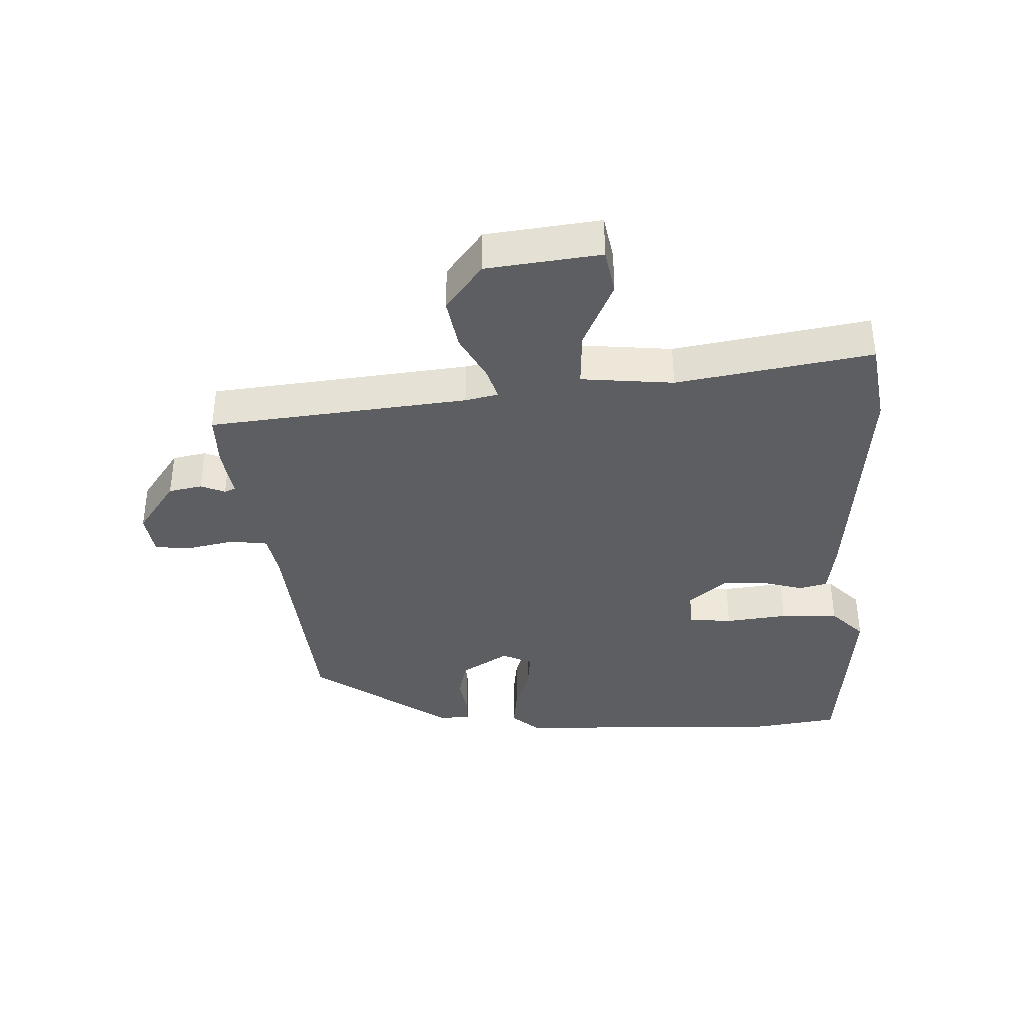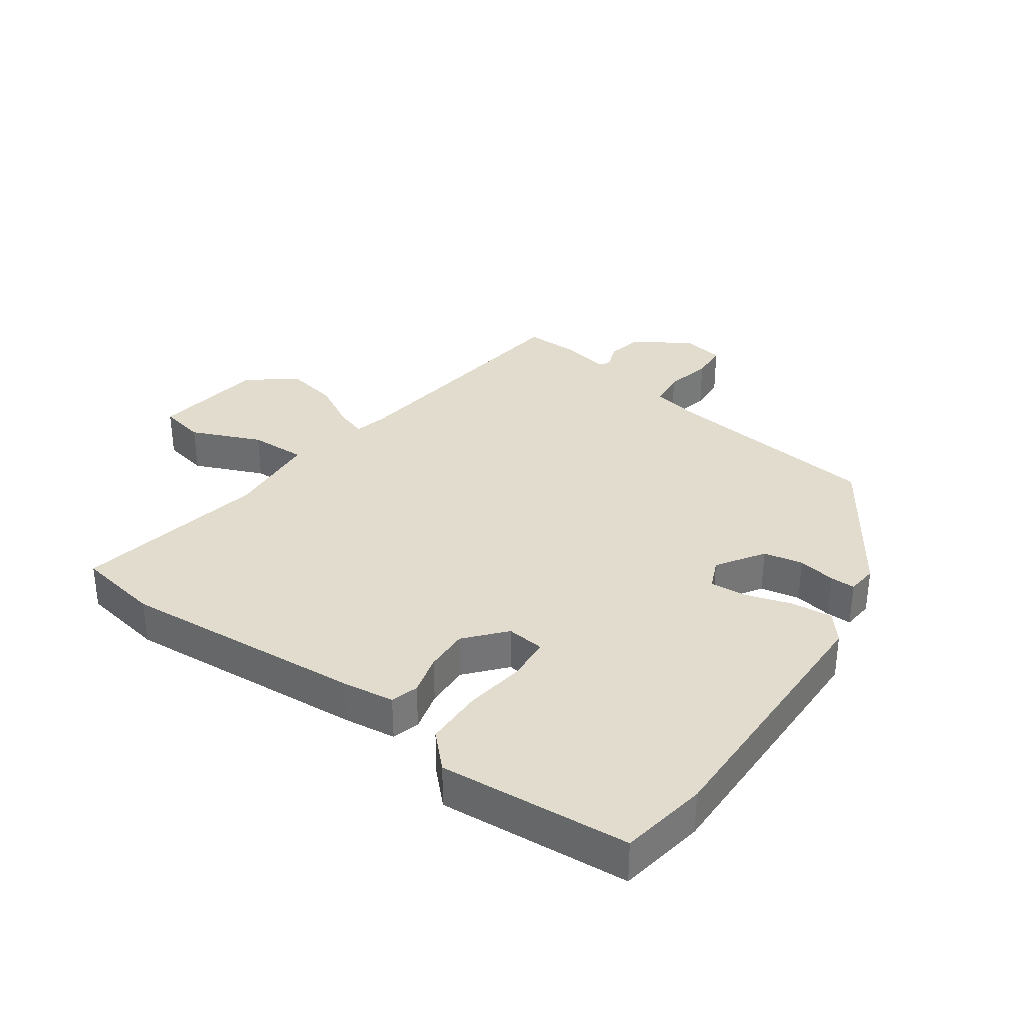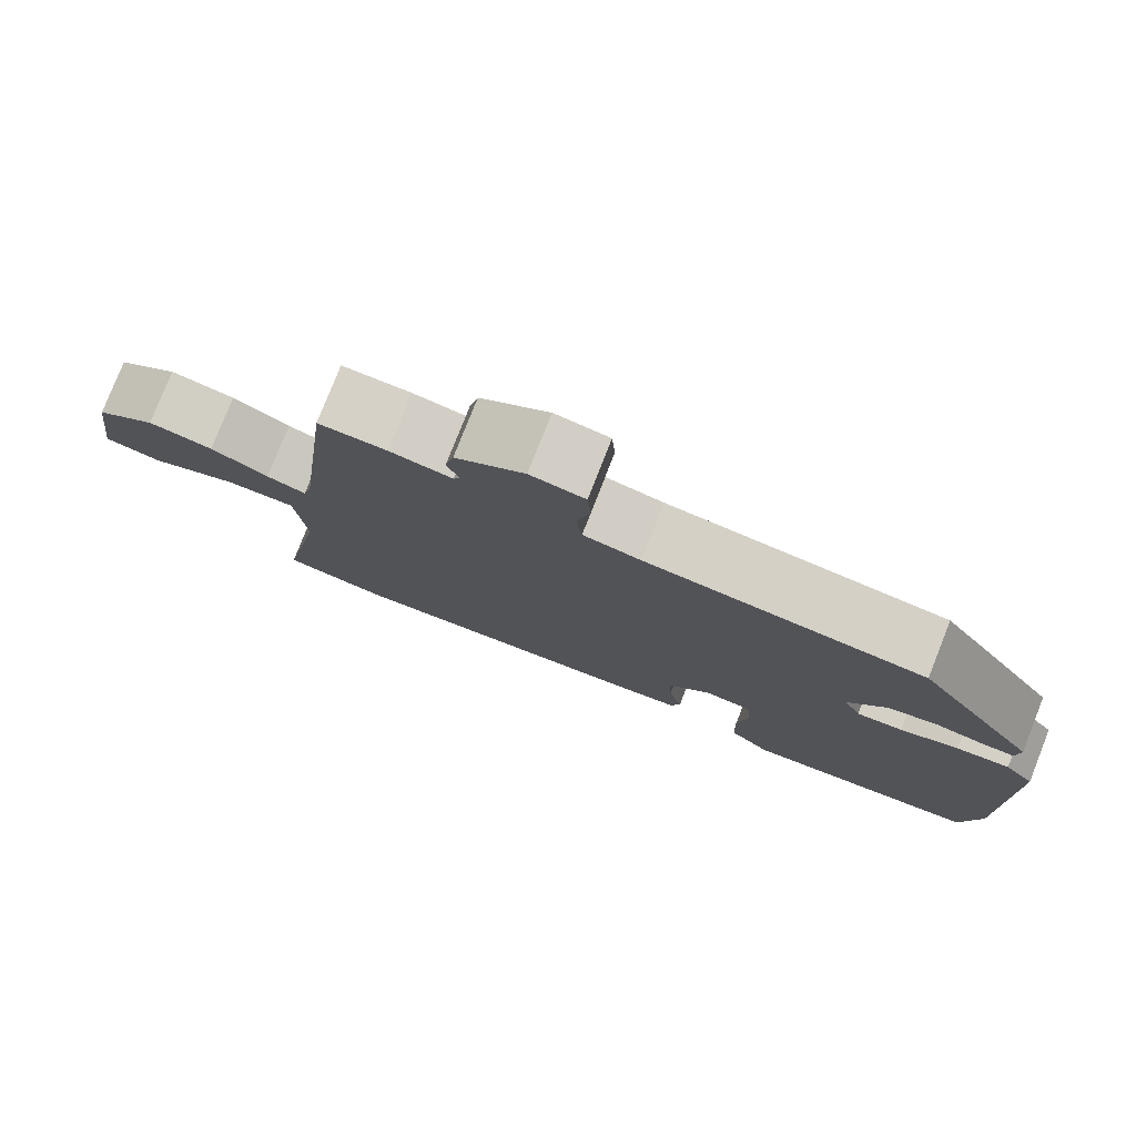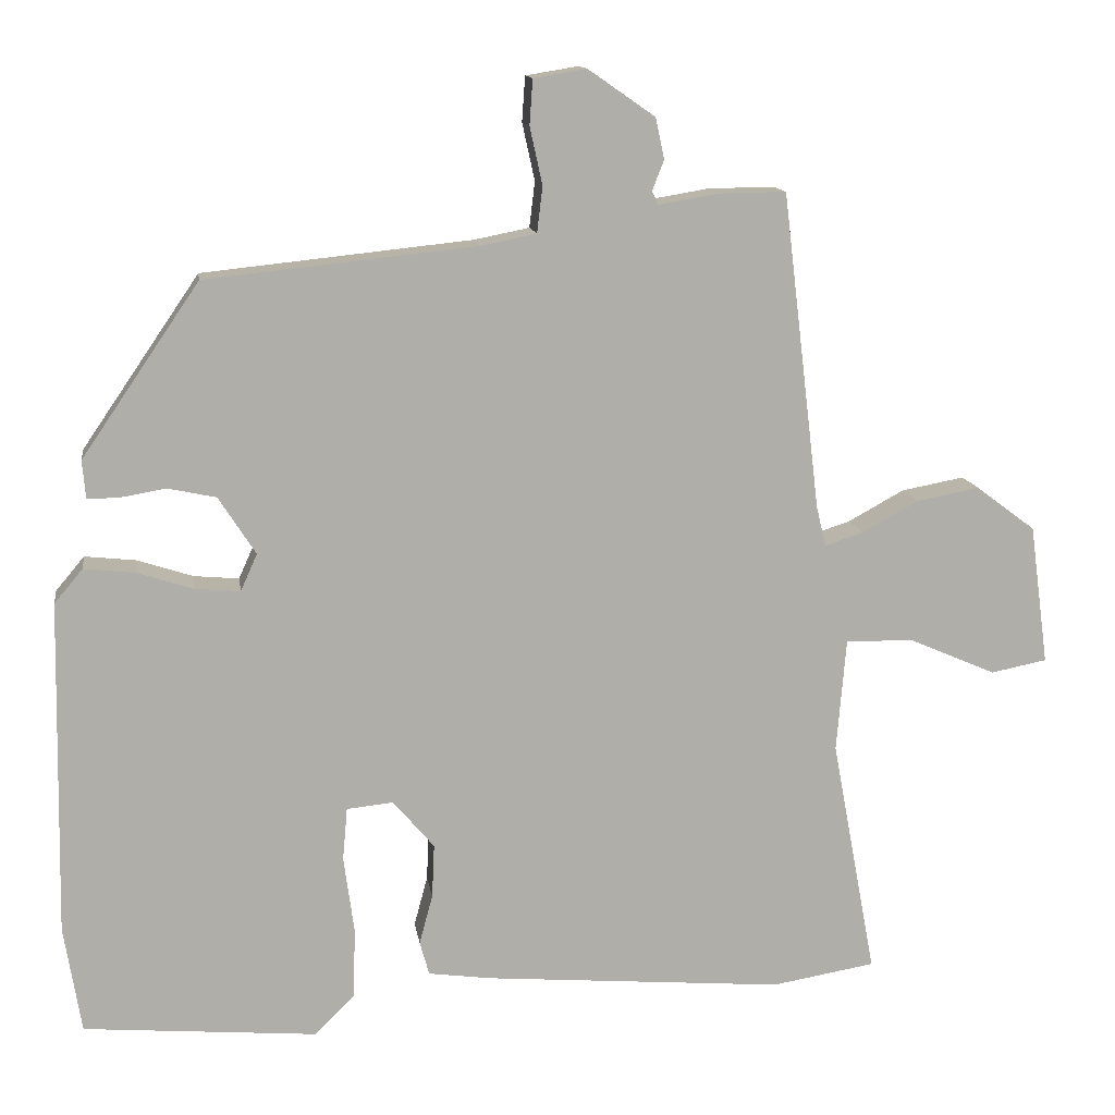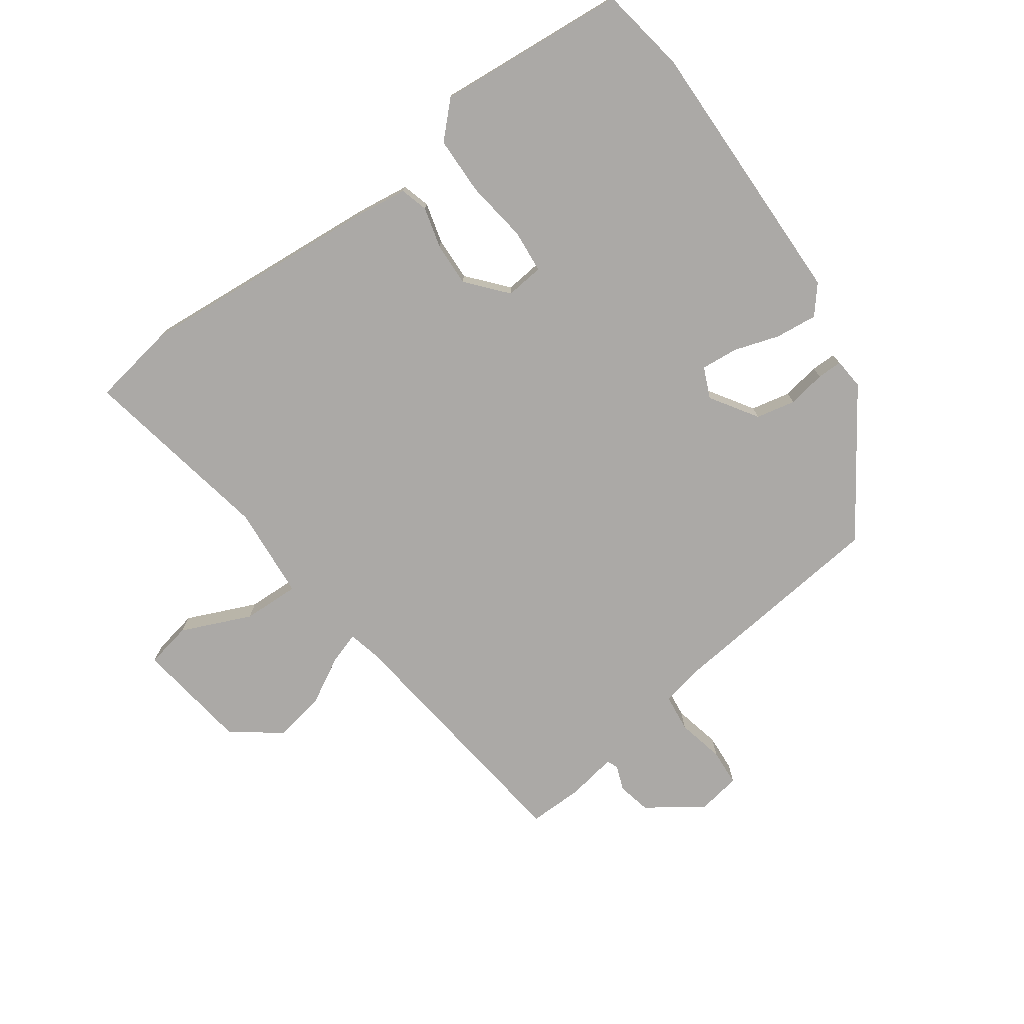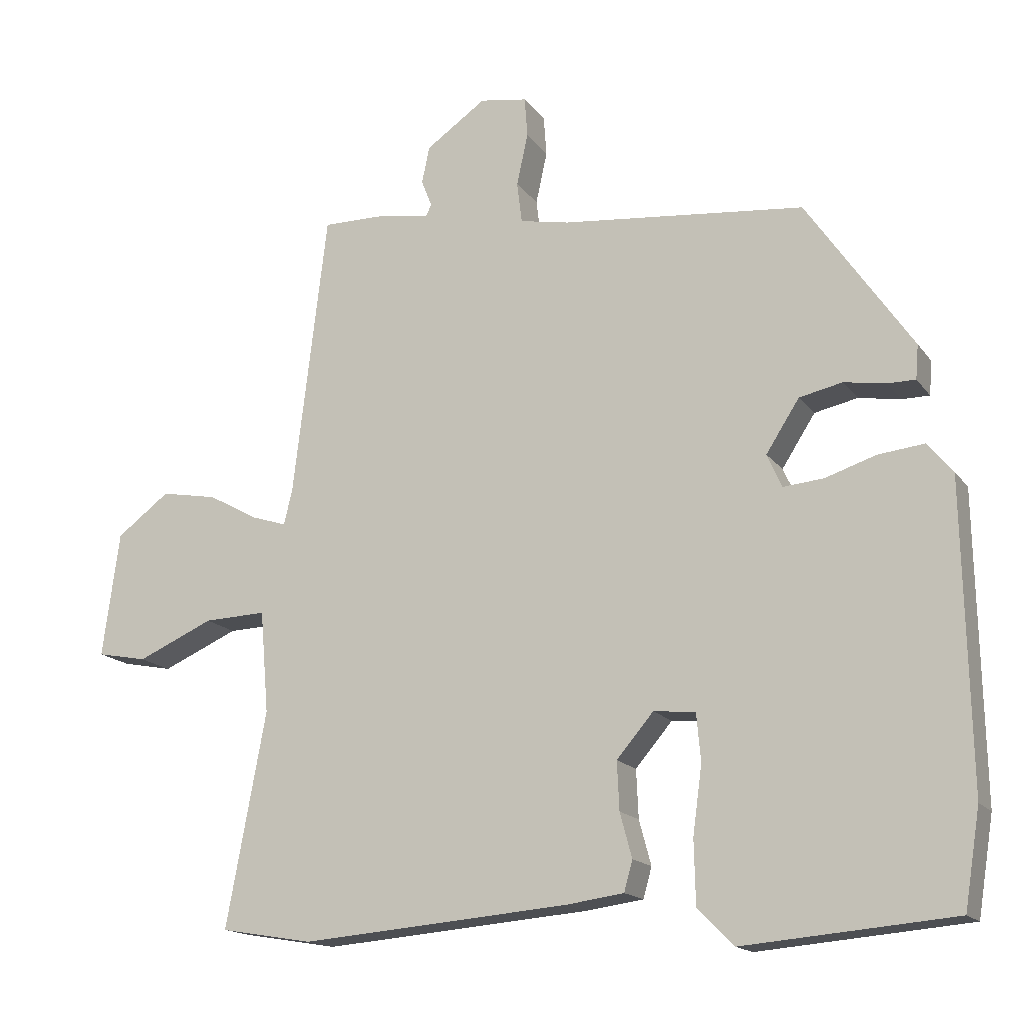
<metadata>
{"format":"obj","ext":"obj","renderer":"f3d","projection":"perspective","resolution":1024,"background":"white","views":[{"elev":-37.8,"azim":91.6,"up":"+Y"},{"elev":34.1,"azim":-144.3,"up":"+Y"},{"elev":79.0,"azim":-158.4,"up":"+Z"},{"elev":12.8,"azim":-8.3,"up":"+Z"},{"elev":-75.6,"azim":-144.3,"up":"+Y"},{"elev":-16.1,"azim":-156.2,"up":"+Z"}]}
</metadata>
<code>
v 0.54 0.07 -0.493
v 0.409 0.07 -0.515
v 0.03 0.07 -0.484
v -0.051 0.07 -0.473
v -0.063 0.07 -0.43
v -0.046 0.07 -0.367
v -0.043 0.07 -0.299
v -0.095 0.07 -0.238
v -0.154 0.07 -0.244
v -0.16 0.07 -0.311
v -0.147 0.07 -0.407
v -0.149 0.07 -0.497
v -0.2 0.07 -0.548
v -0.496 0.07 -0.523
v -0.518 0.07 -0.387
v -0.51 0.07 0.038
v -0.474 0.07 0.081
v -0.409 0.07 0.074
v -0.338 0.07 0.051
v -0.281 0.07 0.046
v -0.26 0.07 0.093
v -0.307 0.07 0.166
v -0.368 0.07 0.179
v -0.427 0.07 0.169
v -0.466 0.07 0.169
v -0.47 0.07 0.217
v -0.321 0.07 0.435
v 0.022 0.07 0.471
v 0.092 0.07 0.485
v 0.099 0.07 0.543
v 0.083 0.07 0.616
v 0.087 0.07 0.673
v 0.154 0.07 0.684
v 0.239 0.07 0.625
v 0.25 0.07 0.573
v 0.235 0.07 0.535
v 0.243 0.07 0.518
v 0.32 0.07 0.531
v 0.404 0.07 0.532
v 0.452 0.07 0.131
v 0.464 0.07 0.08
v 0.513 0.07 0.096
v 0.584 0.07 0.135
v 0.664 0.07 0.15
v 0.739 0.07 0.094
v 0.763 0.07 -0.083
v 0.692 0.07 -0.097
v 0.584 0.07 -0.05
v 0.496 0.07 -0.047
v 0.484 0.07 -0.191
v 0.54 0 -0.493
v 0.409 0 -0.515
v 0.03 0 -0.484
v -0.051 0 -0.473
v -0.063 0 -0.43
v -0.046 0 -0.367
v -0.043 0 -0.299
v -0.095 0 -0.238
v -0.154 0 -0.244
v -0.16 0 -0.311
v -0.147 0 -0.407
v -0.149 0 -0.497
v -0.2 0 -0.548
v -0.496 0 -0.523
v -0.518 0 -0.387
v -0.51 0 0.038
v -0.474 0 0.081
v -0.409 0 0.074
v -0.338 0 0.051
v -0.281 0 0.046
v -0.26 0 0.093
v -0.307 0 0.166
v -0.368 0 0.179
v -0.427 0 0.169
v -0.466 0 0.169
v -0.47 0 0.217
v -0.321 0 0.435
v 0.022 0 0.471
v 0.092 0 0.485
v 0.099 0 0.543
v 0.083 0 0.616
v 0.087 0 0.673
v 0.154 0 0.684
v 0.239 0 0.625
v 0.25 0 0.573
v 0.235 0 0.535
v 0.243 0 0.518
v 0.32 0 0.531
v 0.404 0 0.532
v 0.452 0 0.131
v 0.464 0 0.08
v 0.513 0 0.096
v 0.584 0 0.135
v 0.664 0 0.15
v 0.739 0 0.094
v 0.763 0 -0.083
v 0.692 0 -0.097
v 0.584 0 -0.05
v 0.496 0 -0.047
v 0.484 0 -0.191
f 45 46 47 48
f 45 48 49
f 42 43 44 45
f 41 42 45 49
f 37 38 39 40
f 37 40 41
f 33 34 35 36
f 33 36 37
f 30 31 32 33
f 29 30 33 37
f 25 26 27 28
f 23 24 25 28
f 22 23 28 29
f 21 22 29 37
f 16 17 18 19
f 16 19 20
f 15 16 20
f 14 15 20
f 10 11 12 13
f 9 10 13 14
f 3 4 5 6
f 3 6 7
f 50 1 2 3
f 50 3 7
f 49 50 7 8
f 41 49 8 9
f 37 41 9
f 20 21 37
f 9 14 20 37
f 98 97 96 95
f 99 98 95
f 95 94 93 92
f 99 95 92 91
f 90 89 88 87
f 91 90 87
f 86 85 84 83
f 87 86 83
f 83 82 81 80
f 87 83 80 79
f 78 77 76 75
f 78 75 74 73
f 79 78 73 72
f 87 79 72 71
f 69 68 67 66
f 70 69 66
f 70 66 65
f 70 65 64
f 63 62 61 60
f 64 63 60 59
f 56 55 54 53
f 57 56 53
f 53 52 51 100
f 57 53 100
f 58 57 100 99
f 59 58 99 91
f 59 91 87
f 87 71 70
f 87 70 64 59
f 1 51 52 2
f 2 52 53 3
f 3 53 54 4
f 4 54 55 5
f 5 55 56 6
f 6 56 57 7
f 7 57 58 8
f 8 58 59 9
f 9 59 60 10
f 10 60 61 11
f 11 61 62 12
f 12 62 63 13
f 13 63 64 14
f 14 64 65 15
f 15 65 66 16
f 16 66 67 17
f 17 67 68 18
f 18 68 69 19
f 19 69 70 20
f 20 70 71 21
f 21 71 72 22
f 22 72 73 23
f 23 73 74 24
f 24 74 75 25
f 25 75 76 26
f 26 76 77 27
f 27 77 78 28
f 28 78 79 29
f 29 79 80 30
f 30 80 81 31
f 31 81 82 32
f 32 82 83 33
f 33 83 84 34
f 34 84 85 35
f 35 85 86 36
f 36 86 87 37
f 37 87 88 38
f 38 88 89 39
f 39 89 90 40
f 40 90 91 41
f 41 91 92 42
f 42 92 93 43
f 43 93 94 44
f 44 94 95 45
f 45 95 96 46
f 46 96 97 47
f 47 97 98 48
f 48 98 99 49
f 49 99 100 50
f 50 100 51 1

</code>
